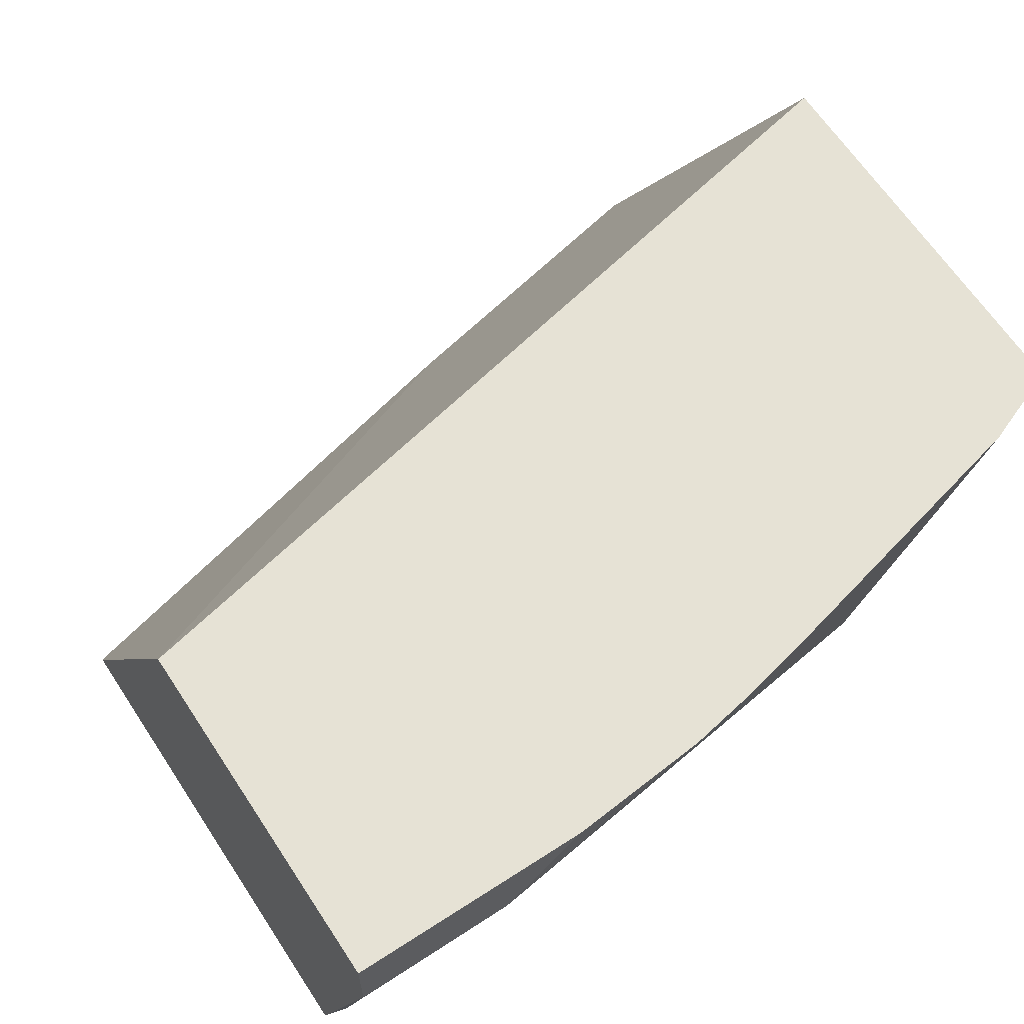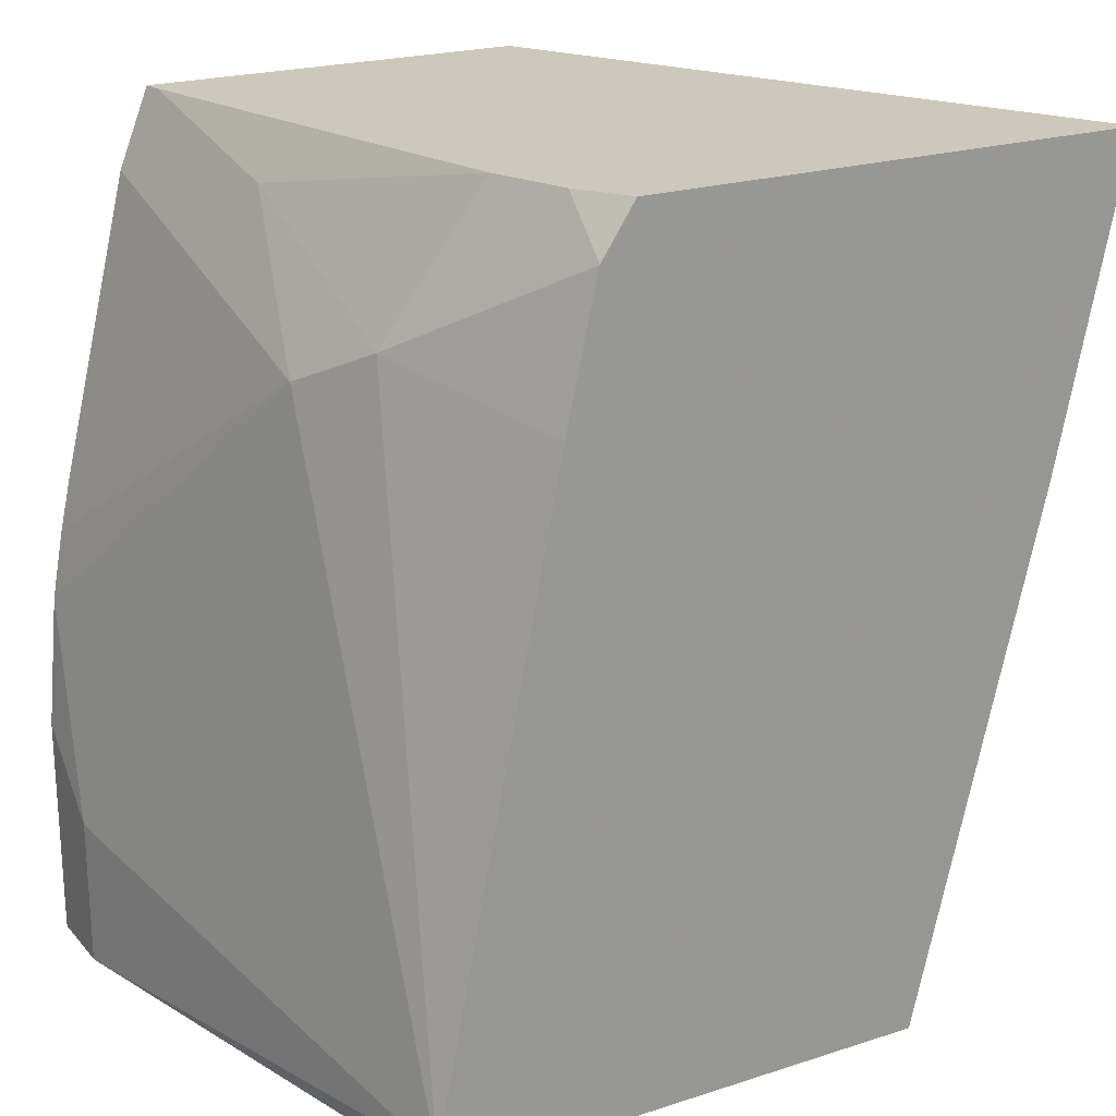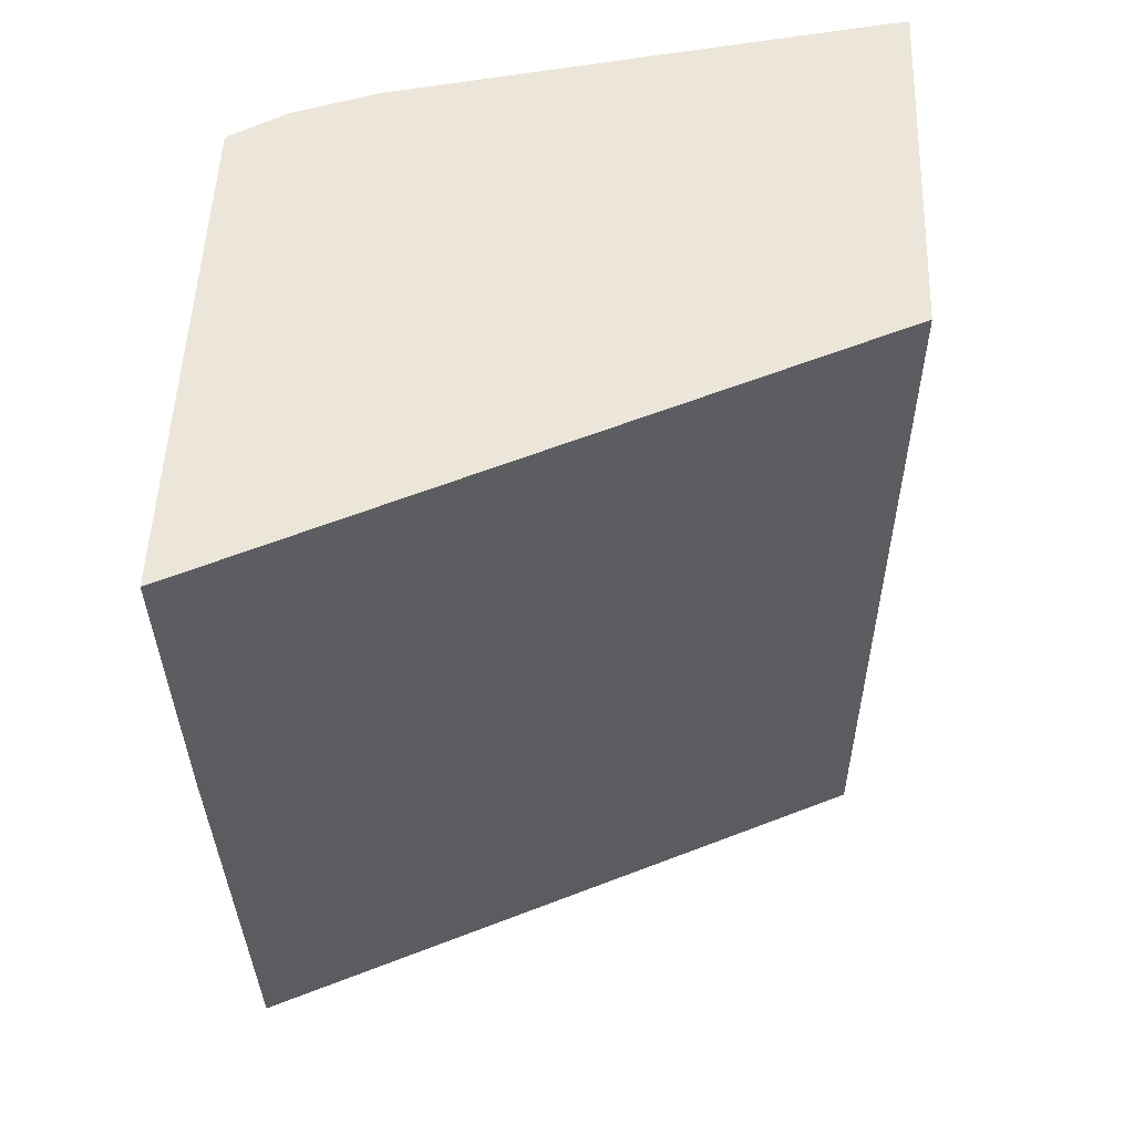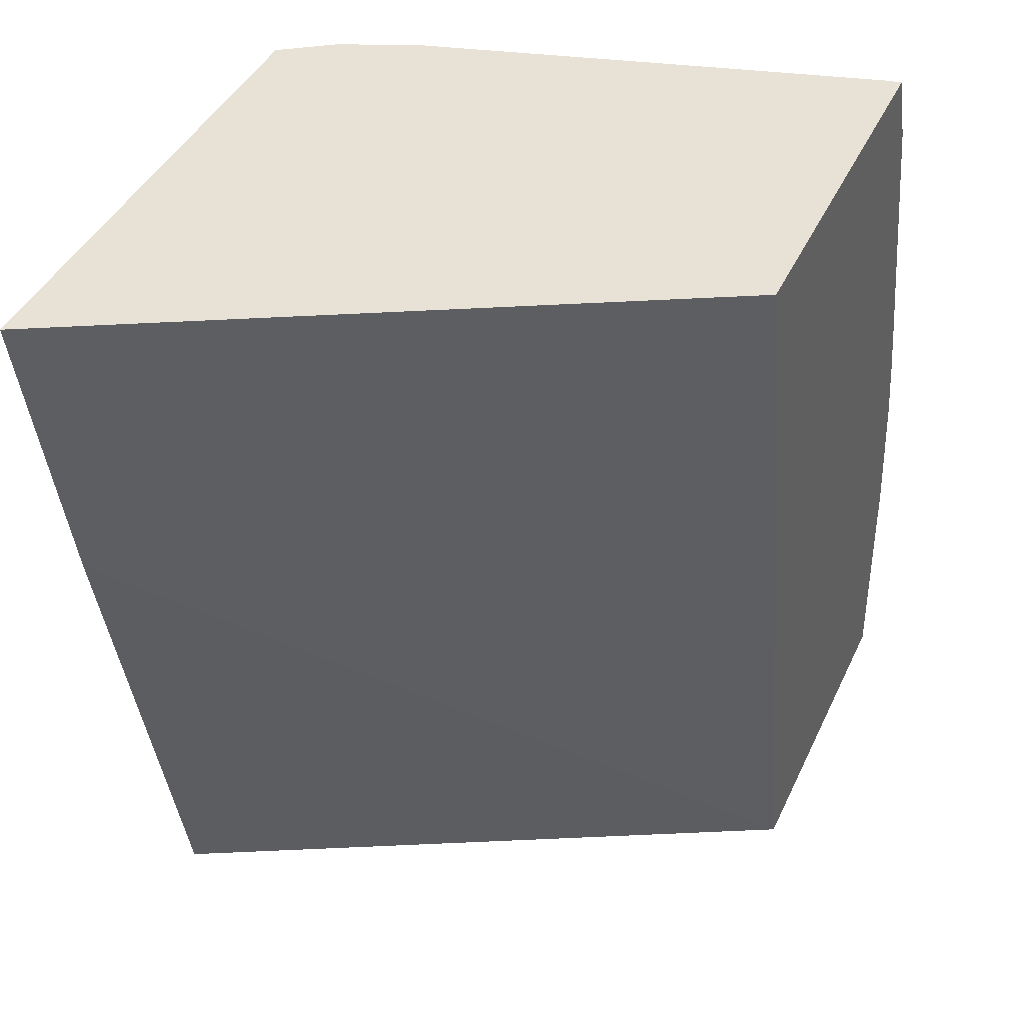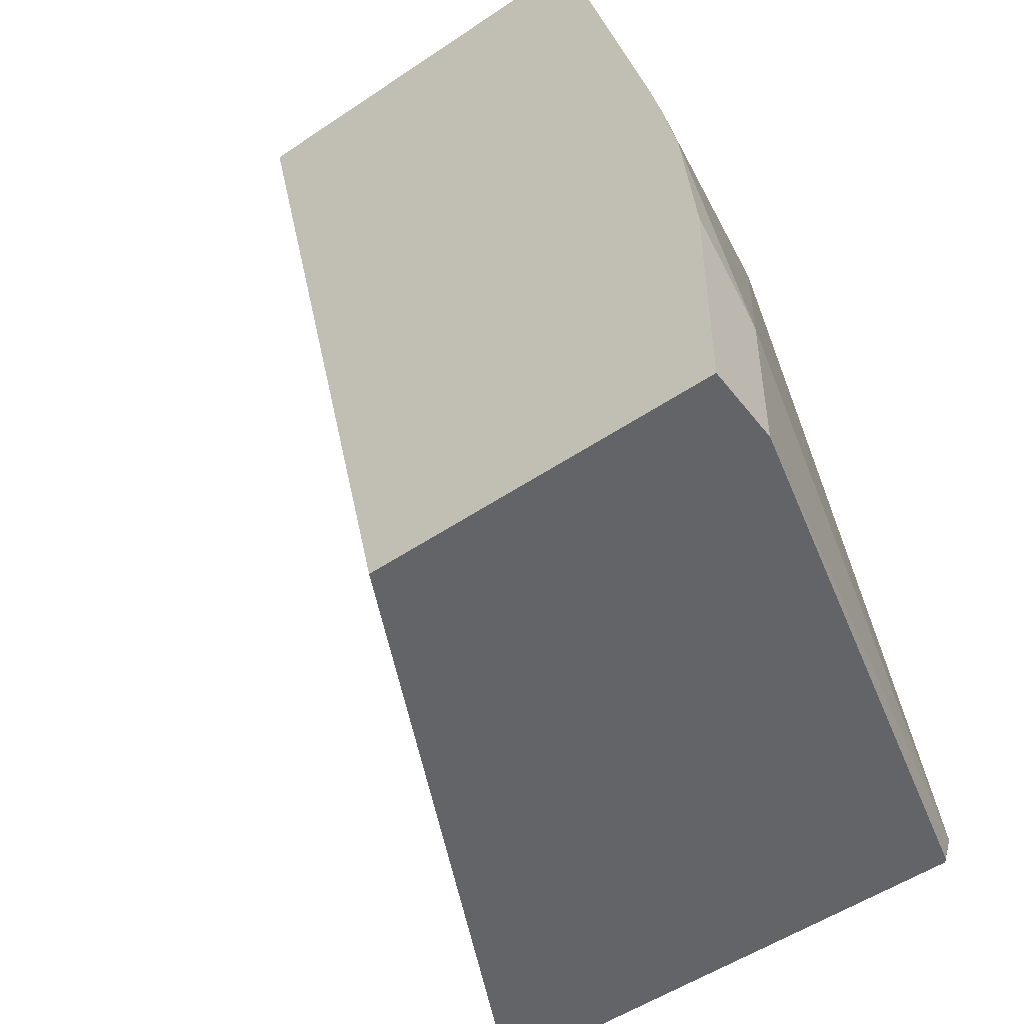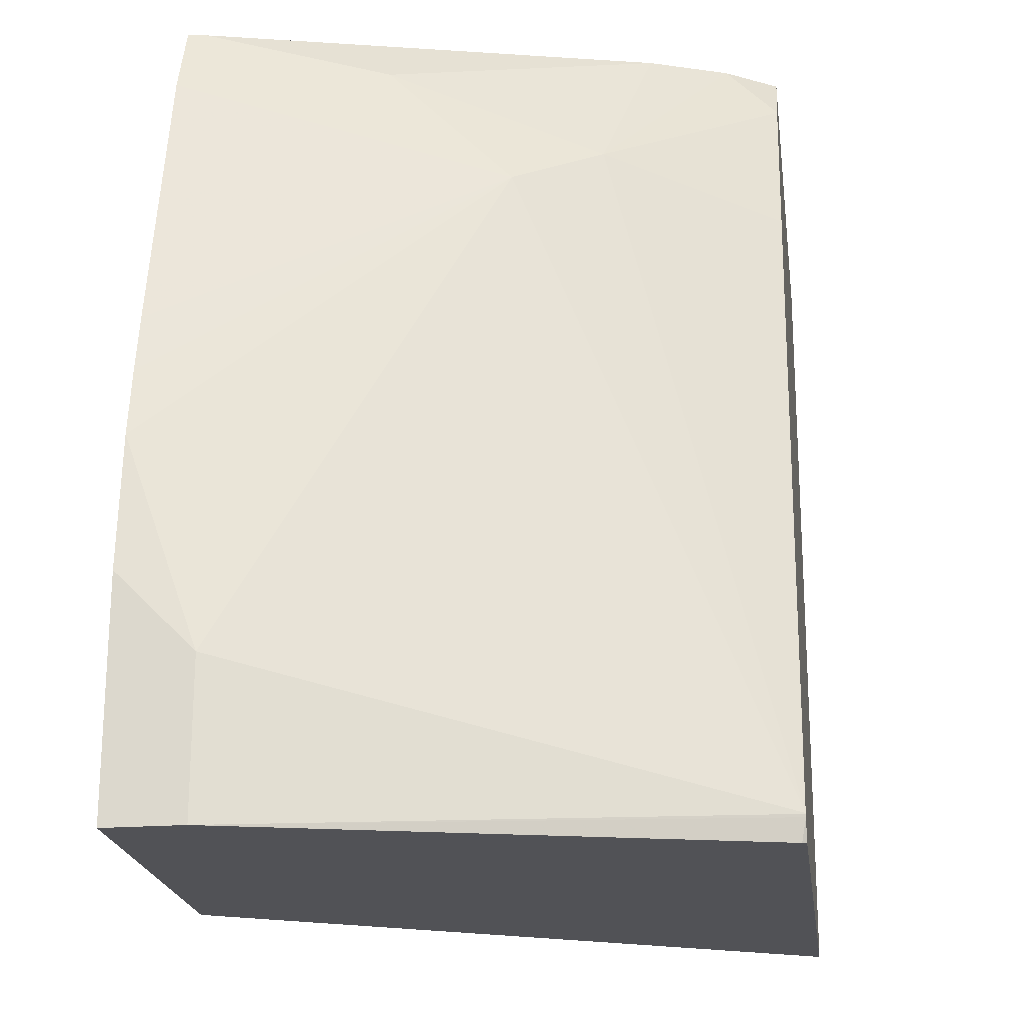
<metadata>
{"format":"obj","ext":"obj","renderer":"f3d","projection":"perspective","resolution":1024,"background":"white","views":[{"elev":64.0,"azim":-123.2,"up":"+Y"},{"elev":21.8,"azim":-29.5,"up":"+Z"},{"elev":48.1,"azim":92.1,"up":"+Z"},{"elev":40.3,"azim":113.0,"up":"+Z"},{"elev":-51.3,"azim":-143.6,"up":"+Z"},{"elev":-21.3,"azim":-82.2,"up":"+Z"}]}
</metadata>
<code>
v -0.4773 -0.6914 0.215
v -0.556 -0.5397 0.215
v -0.6086 -0.6914 0.215
v -0.4946 -0.6914 0.1318
v -0.6556 -0.5397 0.215
v -0.6021 -0.5397 -0.006257
v -0.6174 -0.6783 0.215
v -0.6174 -0.6914 0.2018
v -0.5272 -0.6914 -0.006257
v -0.6547 -0.5444 0.215
v -0.6636 -0.5397 0.1951
v -0.6915 -0.5397 -0.006257
v -0.6253 -0.6586 0.215
v -0.6476 -0.6476 0.1756
v -0.6175 -0.6914 0.2016
v -0.6566 -0.6914 -0.006257
v -0.6504 -0.5927 0.2017
v -0.6451 -0.5821 0.215
v -0.6817 -0.5397 0.1205
v -0.6586 -0.6257 0.1646
v -0.6915 -0.5397 0.05302
v -0.6915 -0.5598 -0.006257
v -0.6257 -0.6914 0.1648
v -0.6586 -0.6914 0.0001753
v -0.6573 -0.6903 -0.006257
v -0.6584 -0.6914 -0.0007559
v -0.6851 -0.5397 0.1052
v -0.6883 -0.5397 0.08754
v -0.6915 -0.5598 0.03294
v -0.6586 -0.6914 -1.959e-05
f 13 18 17
f 12 29 21
f 12 22 29
f 11 20 17
f 11 19 20
f 10 11 17
f 8 14 15
f 7 14 8
f 7 13 14
f 13 17 14
f 6 22 12
f 10 17 18
f 14 23 15
f 20 27 28
f 14 20 24
f 14 24 23
f 16 26 25
f 19 27 20
f 20 28 29
f 20 29 24
f 21 29 28
f 22 25 26
f 22 26 30
f 22 30 24
f 22 24 29
f 6 25 22
f 14 17 20
f 6 16 25
f 1 18 13
f 5 11 10
f 6 9 16
f 1 2 5
f 1 10 18
f 1 13 7
f 1 7 3
f 1 3 8
f 1 8 15
f 1 15 23
f 1 23 24
f 1 24 30
f 1 30 26
f 1 26 16
f 1 5 10
f 1 9 4
f 1 16 9
f 3 7 8
f 2 11 5
f 2 19 11
f 2 27 19
f 4 9 6
f 2 21 28
f 2 12 21
f 2 6 12
f 2 4 6
f 1 4 2
f 2 28 27

</code>
